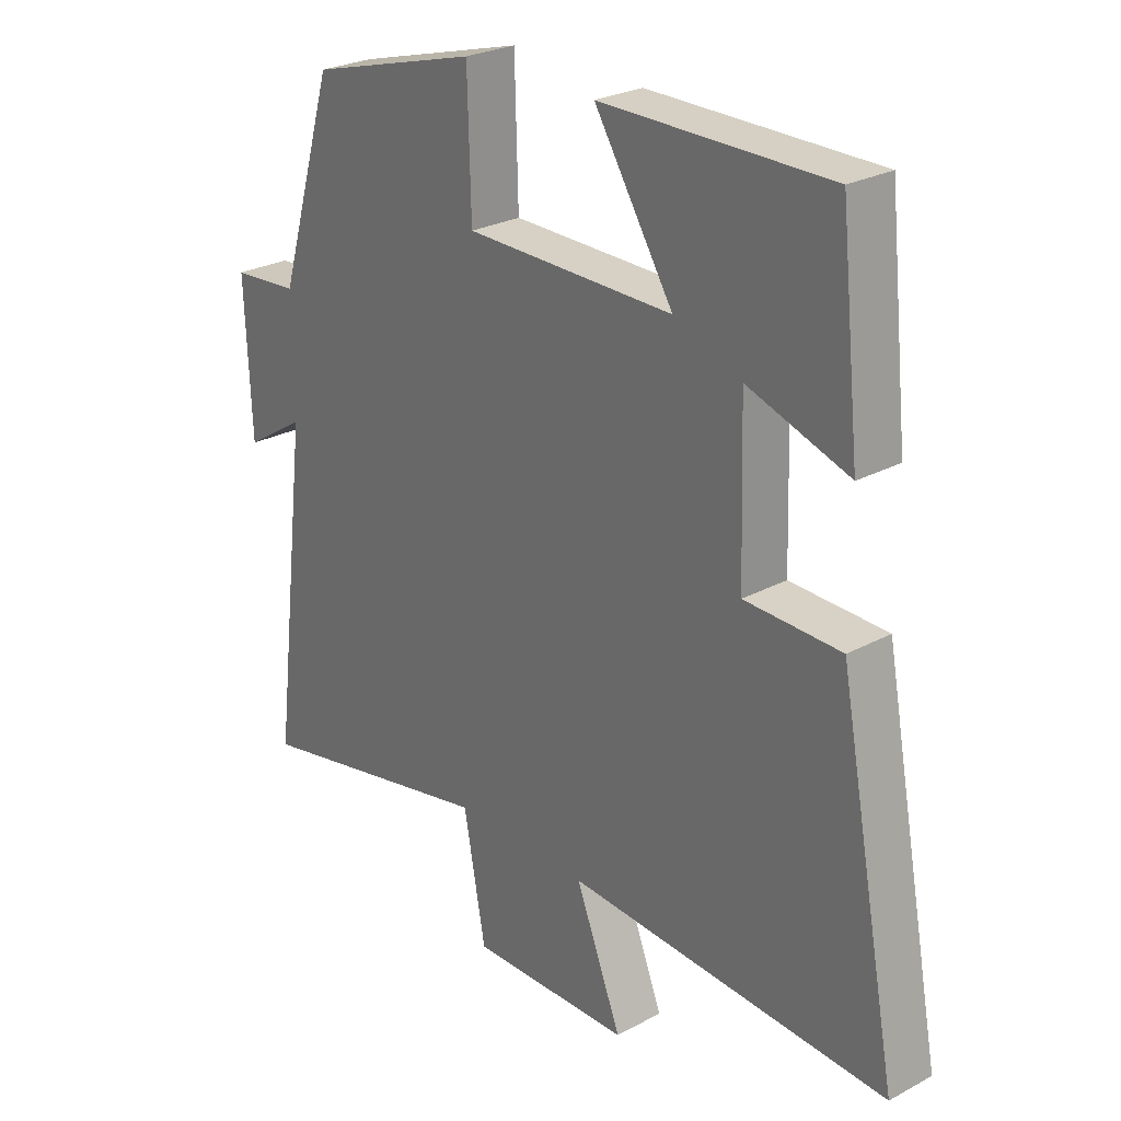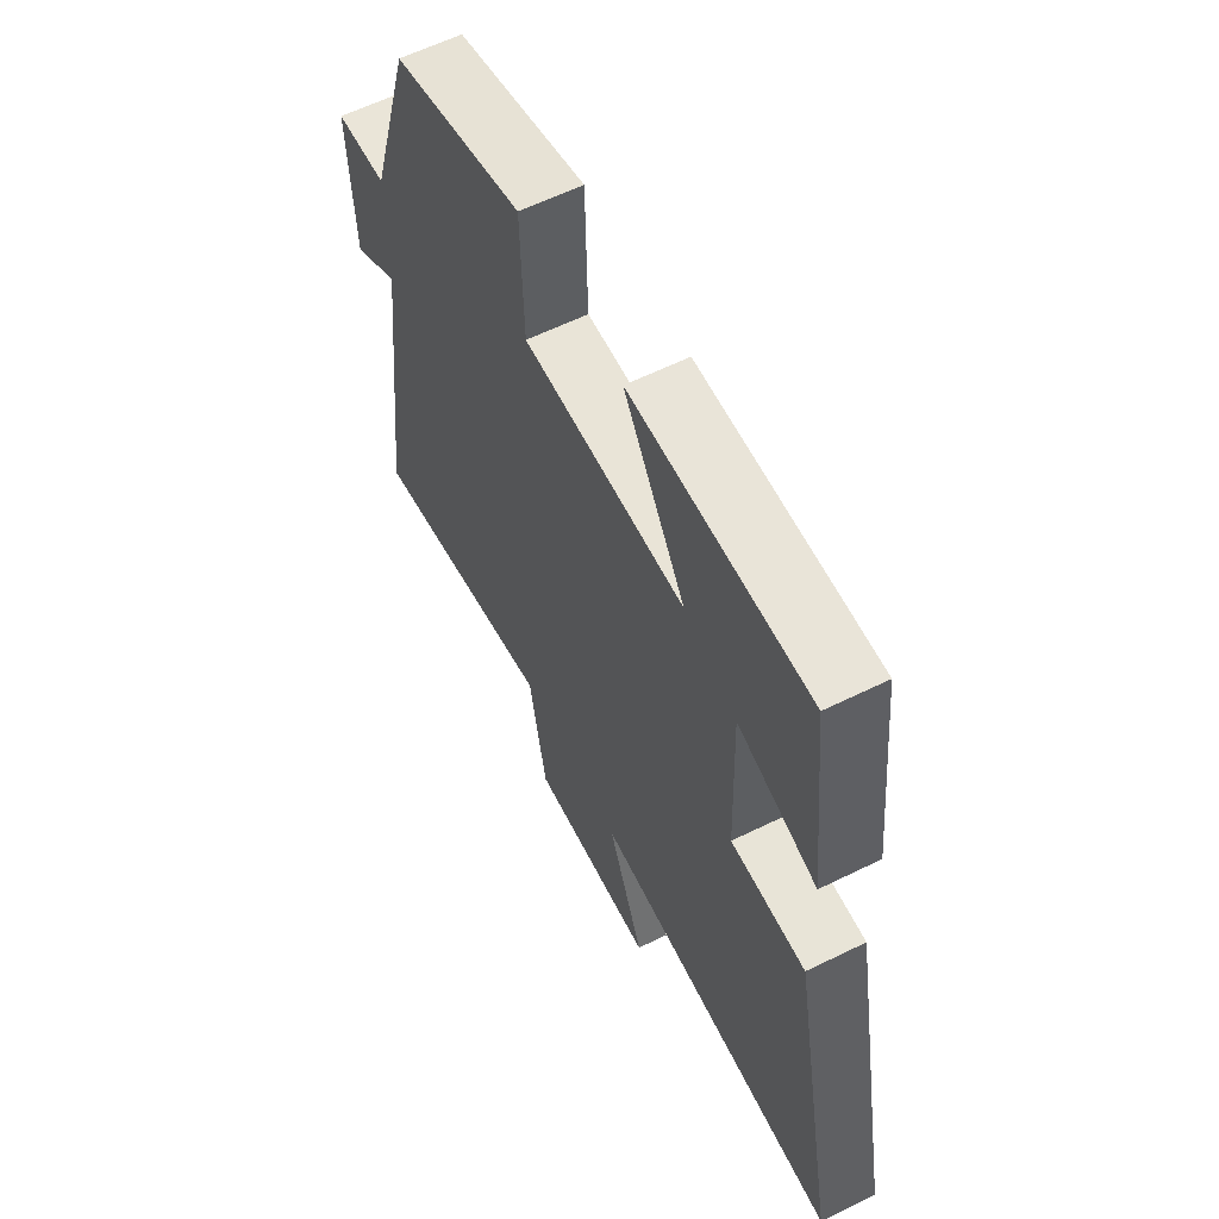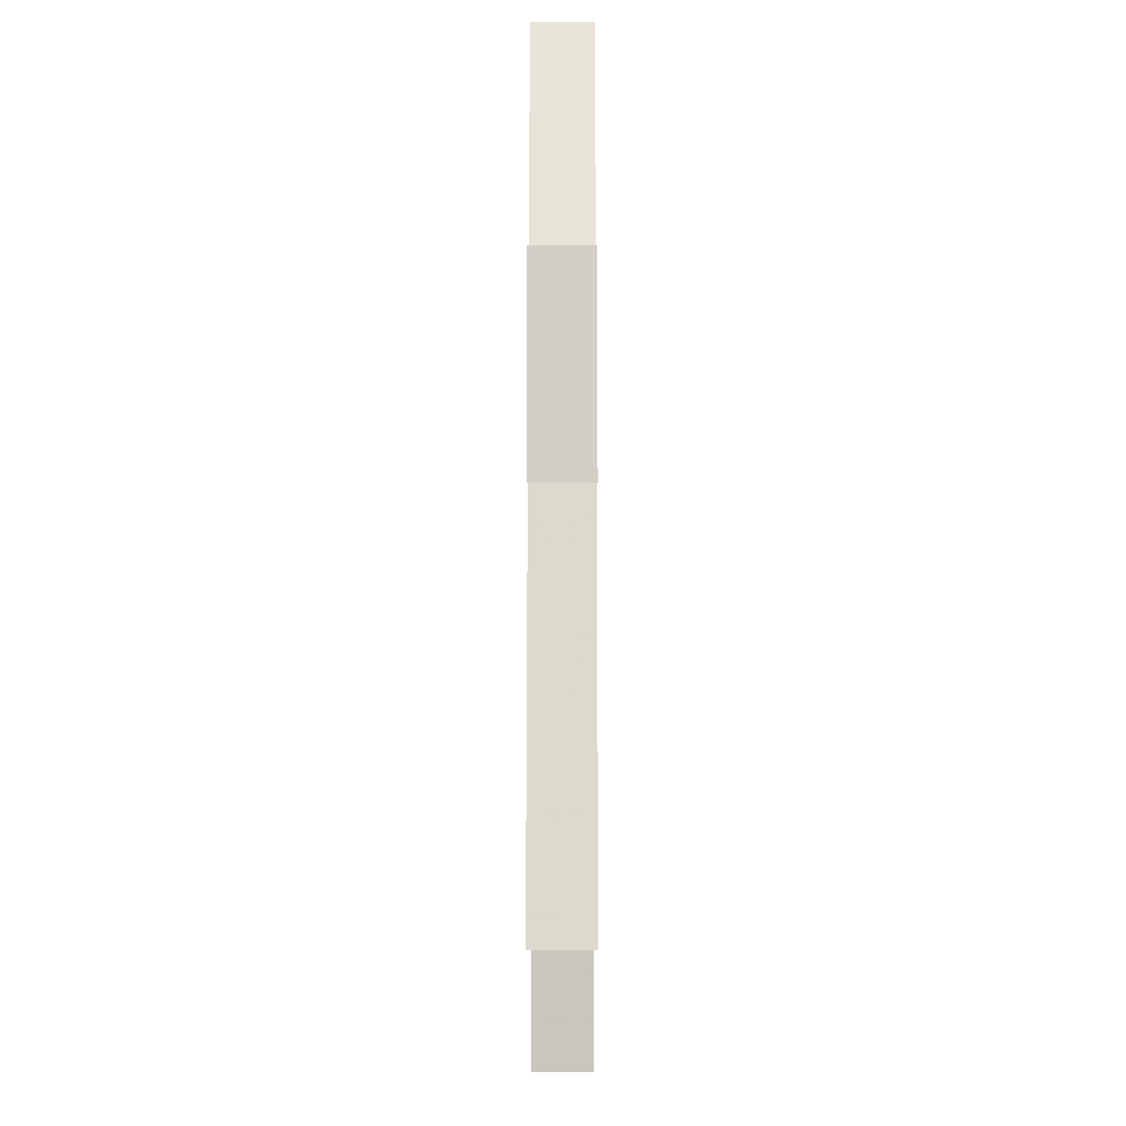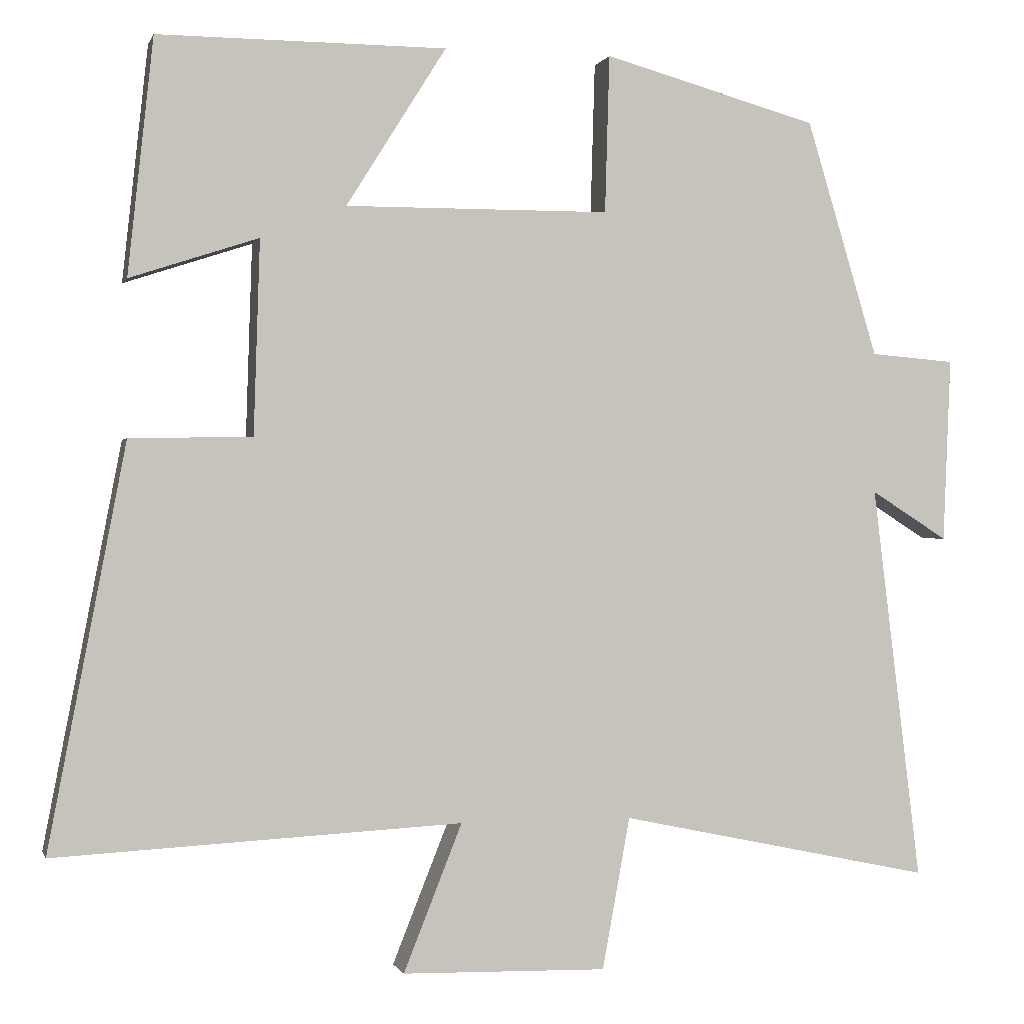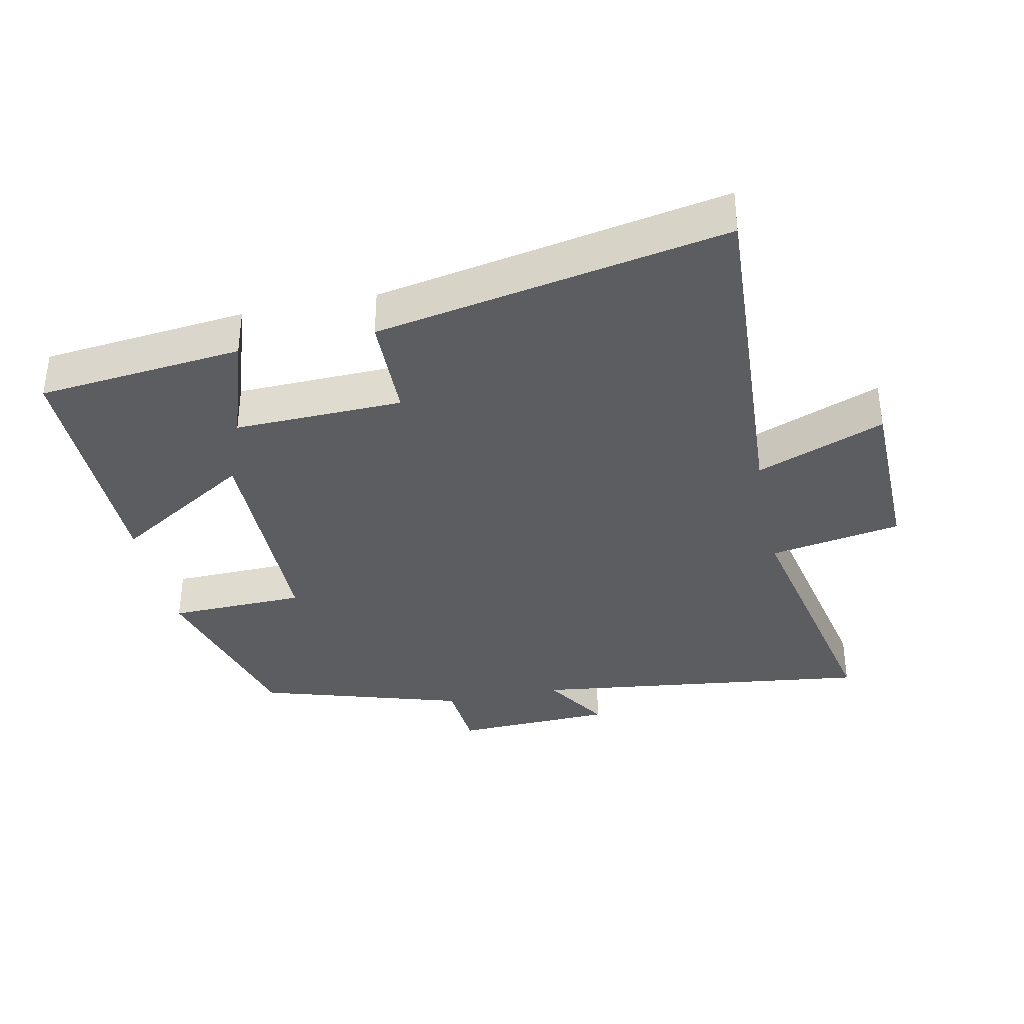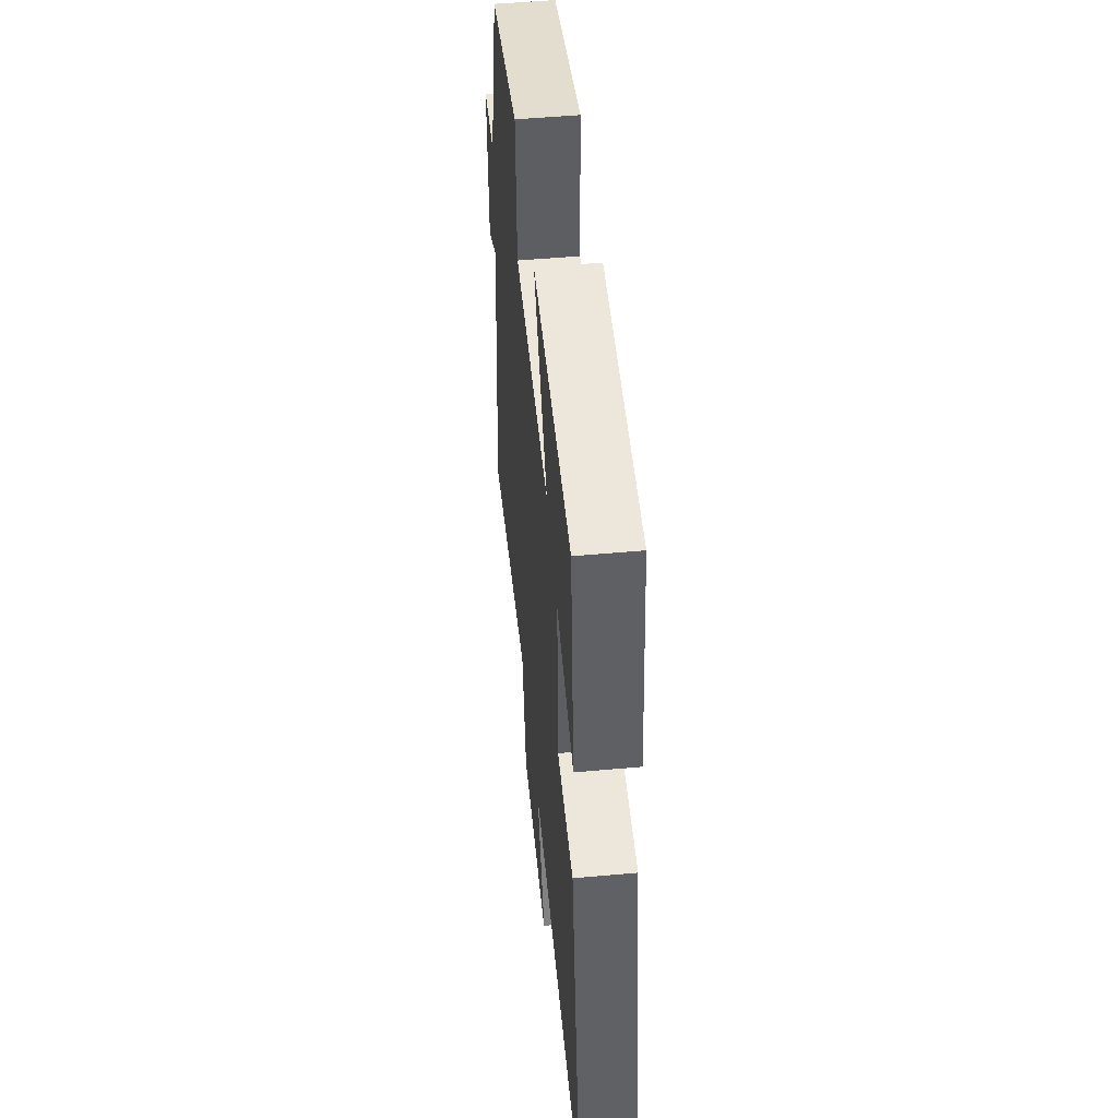
<metadata>
{"format":"obj","ext":"obj","renderer":"f3d","projection":"perspective","resolution":1024,"background":"white","views":[{"elev":26.3,"azim":49.7,"up":"+Z"},{"elev":60.6,"azim":63.3,"up":"+Z"},{"elev":-11.0,"azim":-89.9,"up":"+Z"},{"elev":-0.1,"azim":165.9,"up":"+Z"},{"elev":-36.1,"azim":101.7,"up":"+Y"},{"elev":51.5,"azim":84.4,"up":"+Z"}]}
</metadata>
<code>
v -0.407 0.07 0.423
v -0.128 0.07 0.5
v -0.122 0.07 0.295
v 0.222 0.07 0.293
v 0.092 0.07 0.5
v 0.467 0.07 0.501
v 0.5 0.07 0.194
v 0.333 0.07 0.249
v 0.341 0.07 -0.003
v 0.5 0.07 -0.006
v 0.6 0.07 -0.528
v 0.071 0.07 -0.5
v 0.147 0.07 -0.691
v -0.119 0.07 -0.697
v -0.155 0.07 -0.5
v -0.563 0.07 -0.586
v -0.5 0.07 -0.071
v -0.6 0.07 -0.134
v -0.61 0.07 0.106
v -0.5 0.07 0.115
v -0.407 0 0.423
v -0.128 0 0.5
v -0.122 0 0.295
v 0.222 0 0.293
v 0.092 0 0.5
v 0.467 0 0.501
v 0.5 0 0.194
v 0.333 0 0.249
v 0.341 0 -0.003
v 0.5 0 -0.006
v 0.6 0 -0.528
v 0.071 0 -0.5
v 0.147 0 -0.691
v -0.119 0 -0.697
v -0.155 0 -0.5
v -0.563 0 -0.586
v -0.5 0 -0.071
v -0.6 0 -0.134
v -0.61 0 0.106
v -0.5 0 0.115
f 17 18 19 20
f 1 2 3
f 20 1 3
f 17 20 3
f 17 3 4
f 16 17 4
f 15 16 4
f 12 13 14 15
f 12 15 4
f 9 10 11 12
f 8 9 12 4
f 6 7 8
f 5 6 8
f 4 5 8
f 40 39 38 37
f 23 22 21
f 23 21 40
f 23 40 37
f 24 23 37
f 24 37 36
f 24 36 35
f 35 34 33 32
f 24 35 32
f 32 31 30 29
f 24 32 29 28
f 28 27 26
f 28 26 25
f 28 25 24
f 1 21 22 2
f 2 22 23 3
f 3 23 24 4
f 4 24 25 5
f 5 25 26 6
f 6 26 27 7
f 7 27 28 8
f 8 28 29 9
f 9 29 30 10
f 10 30 31 11
f 11 31 32 12
f 12 32 33 13
f 13 33 34 14
f 14 34 35 15
f 15 35 36 16
f 16 36 37 17
f 17 37 38 18
f 18 38 39 19
f 19 39 40 20
f 20 40 21 1

</code>
